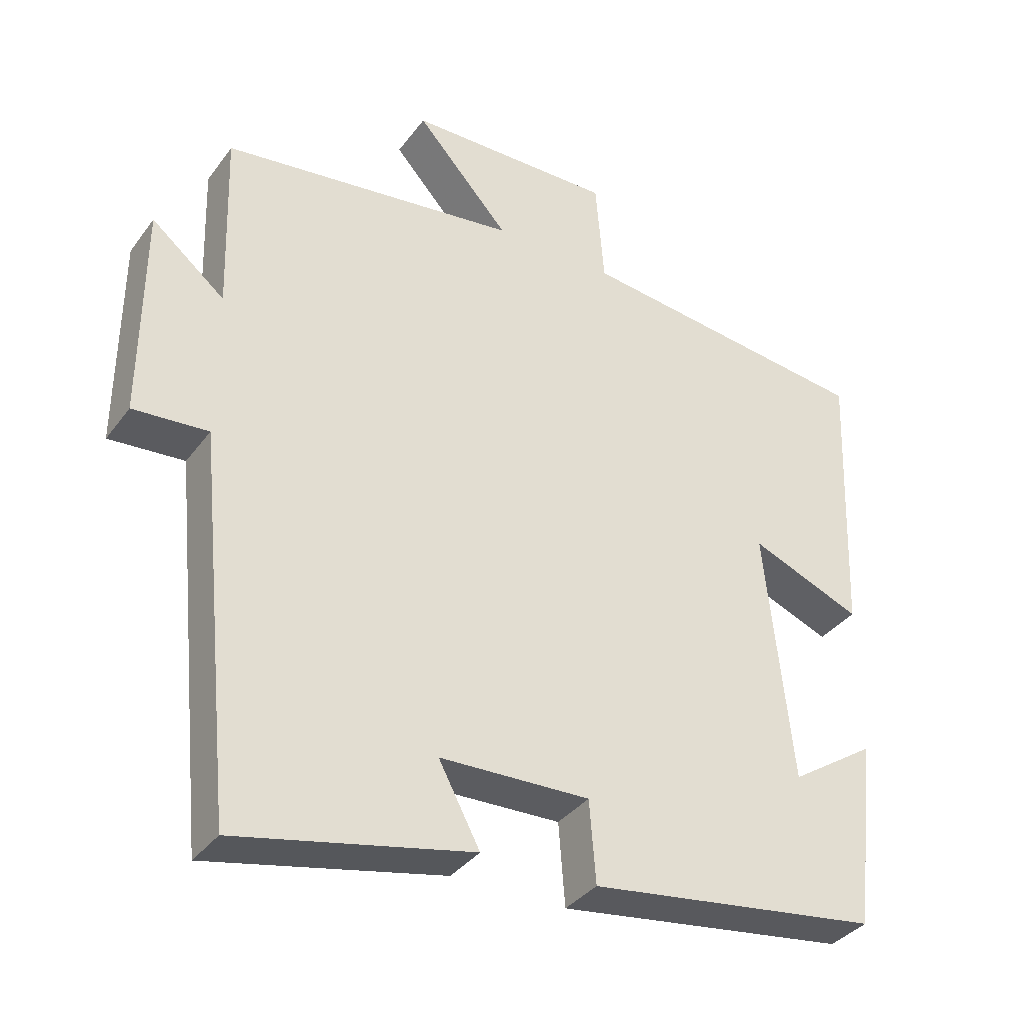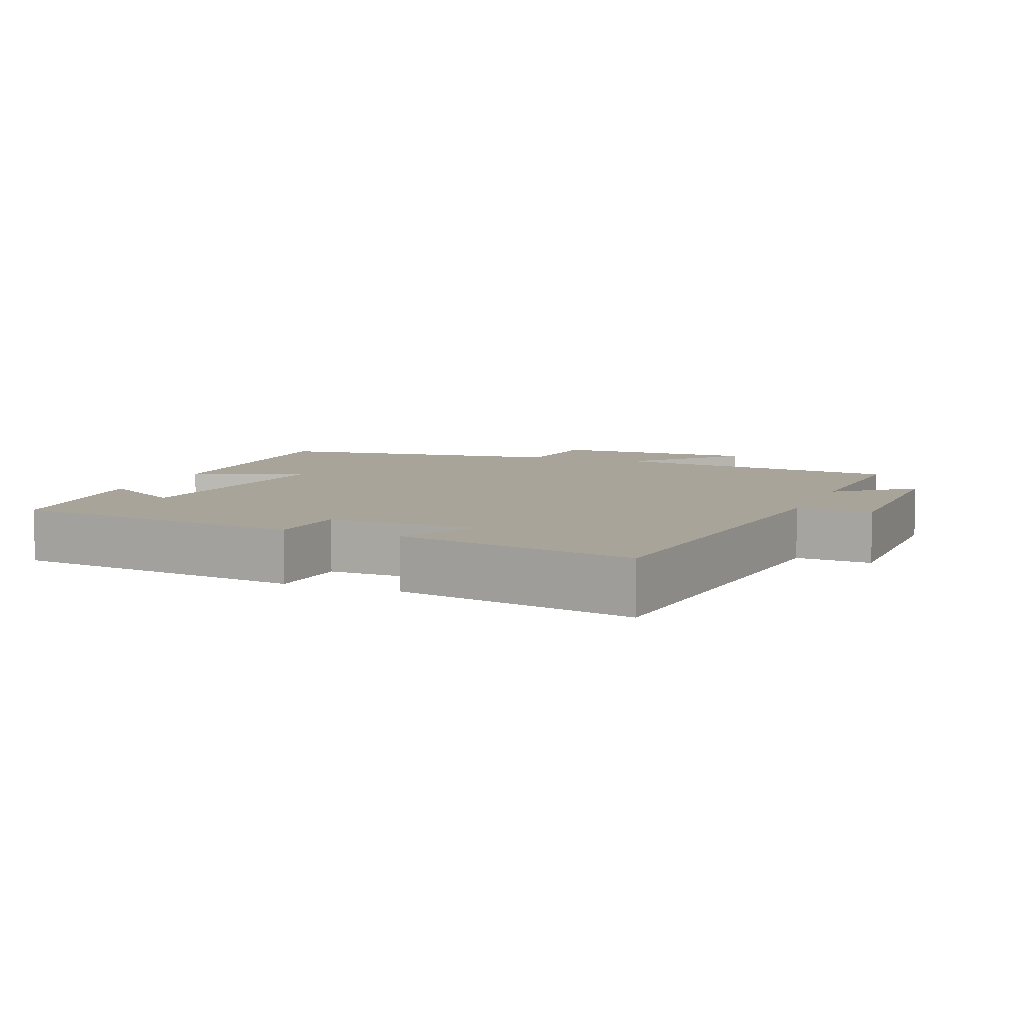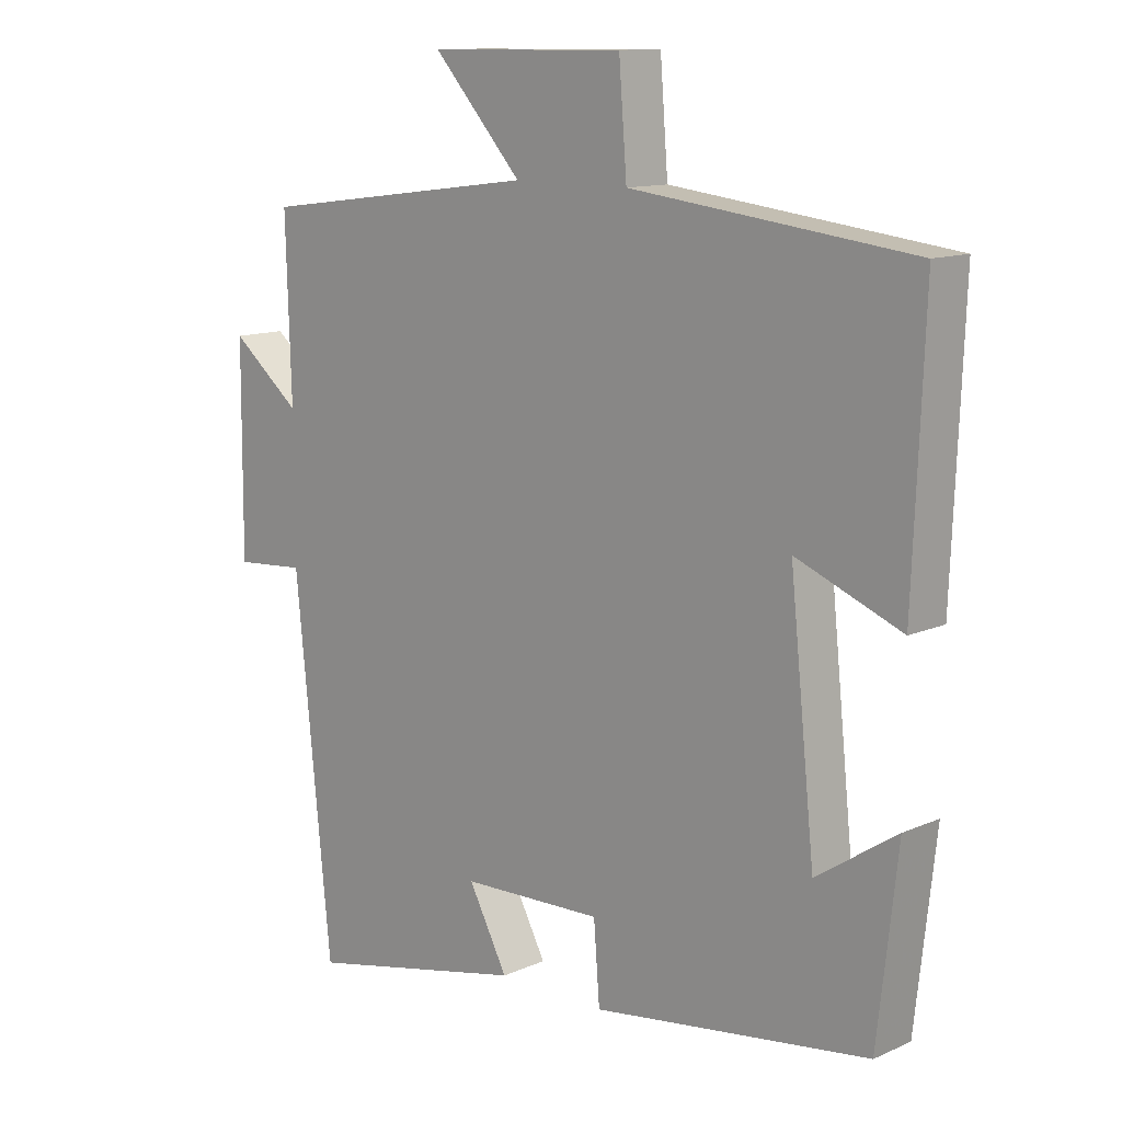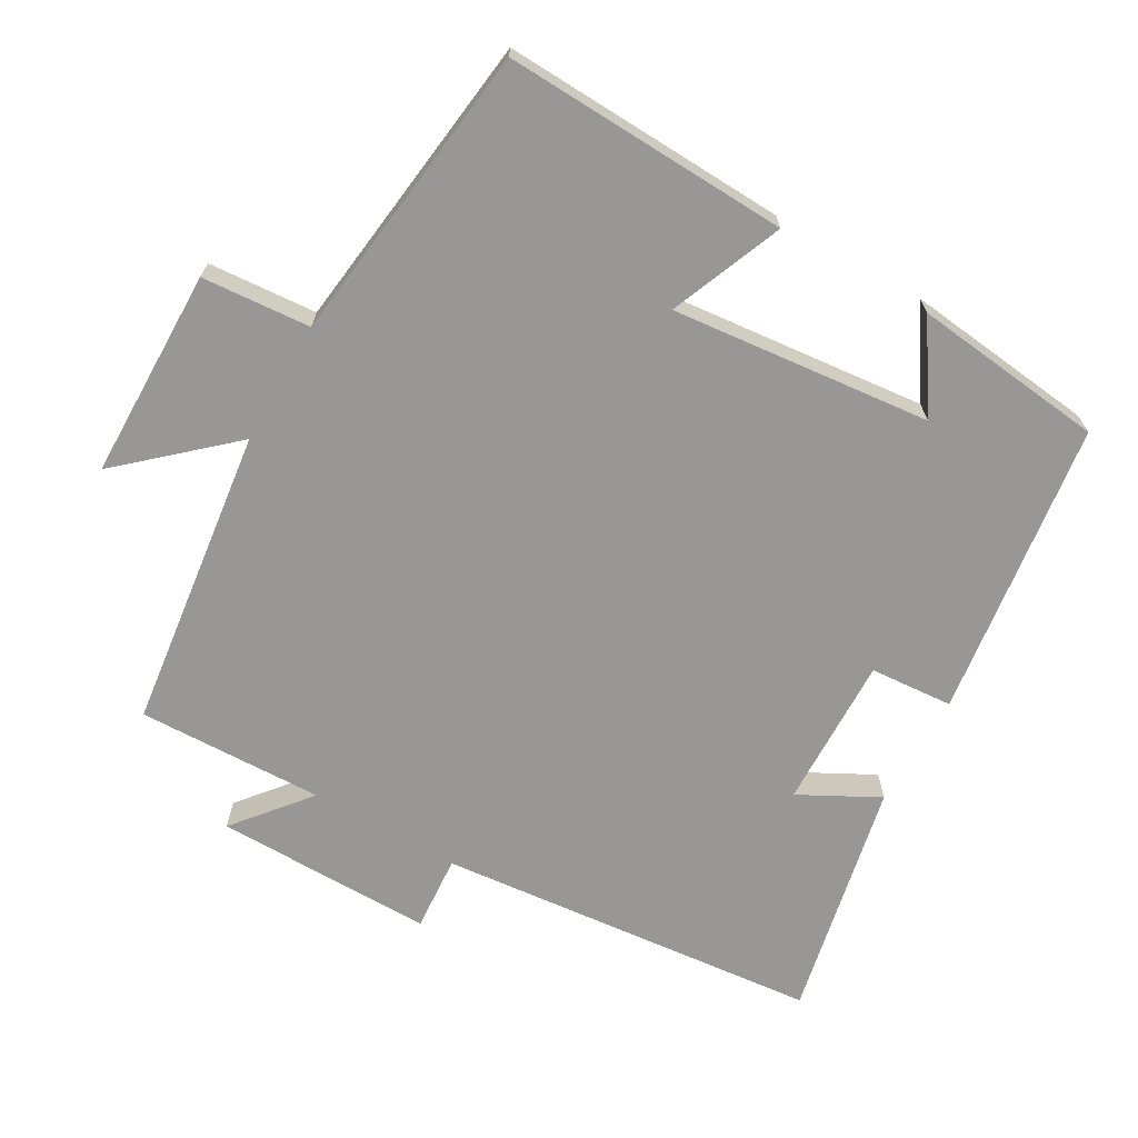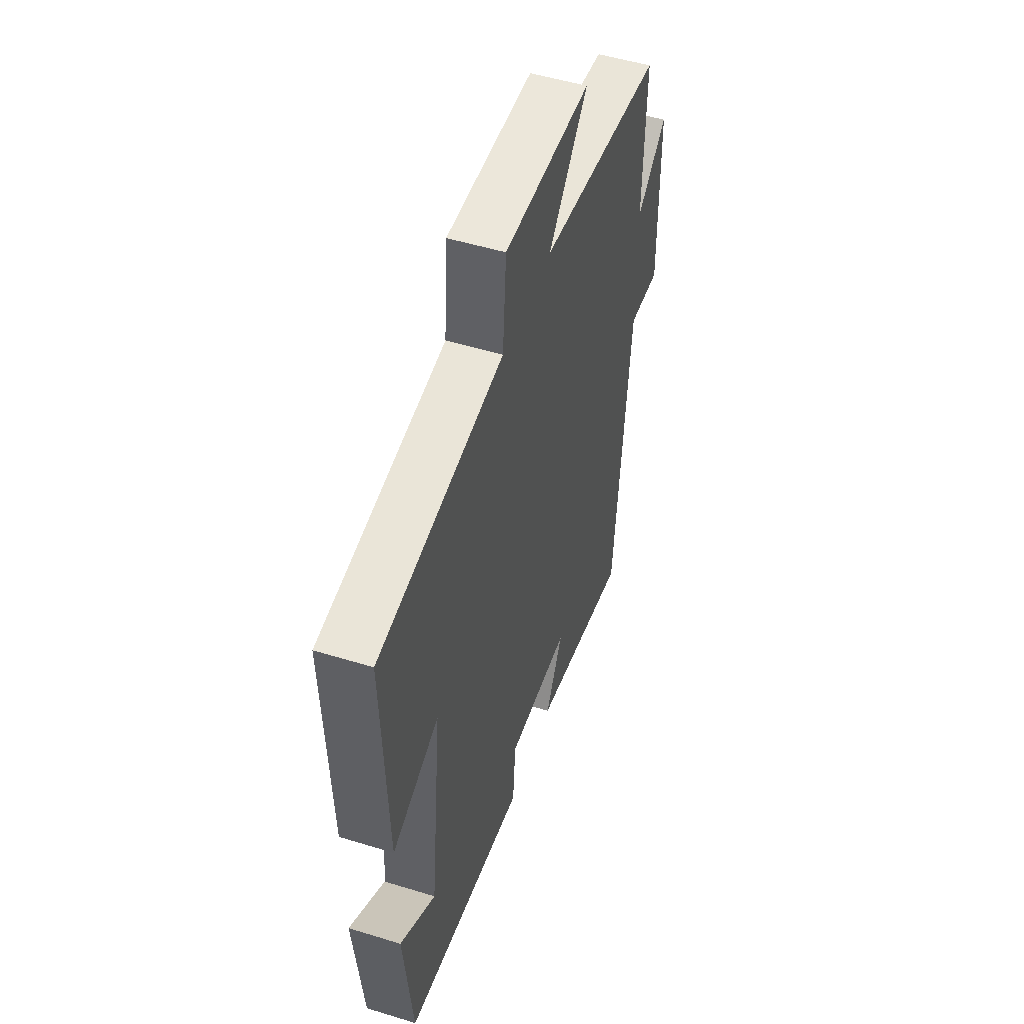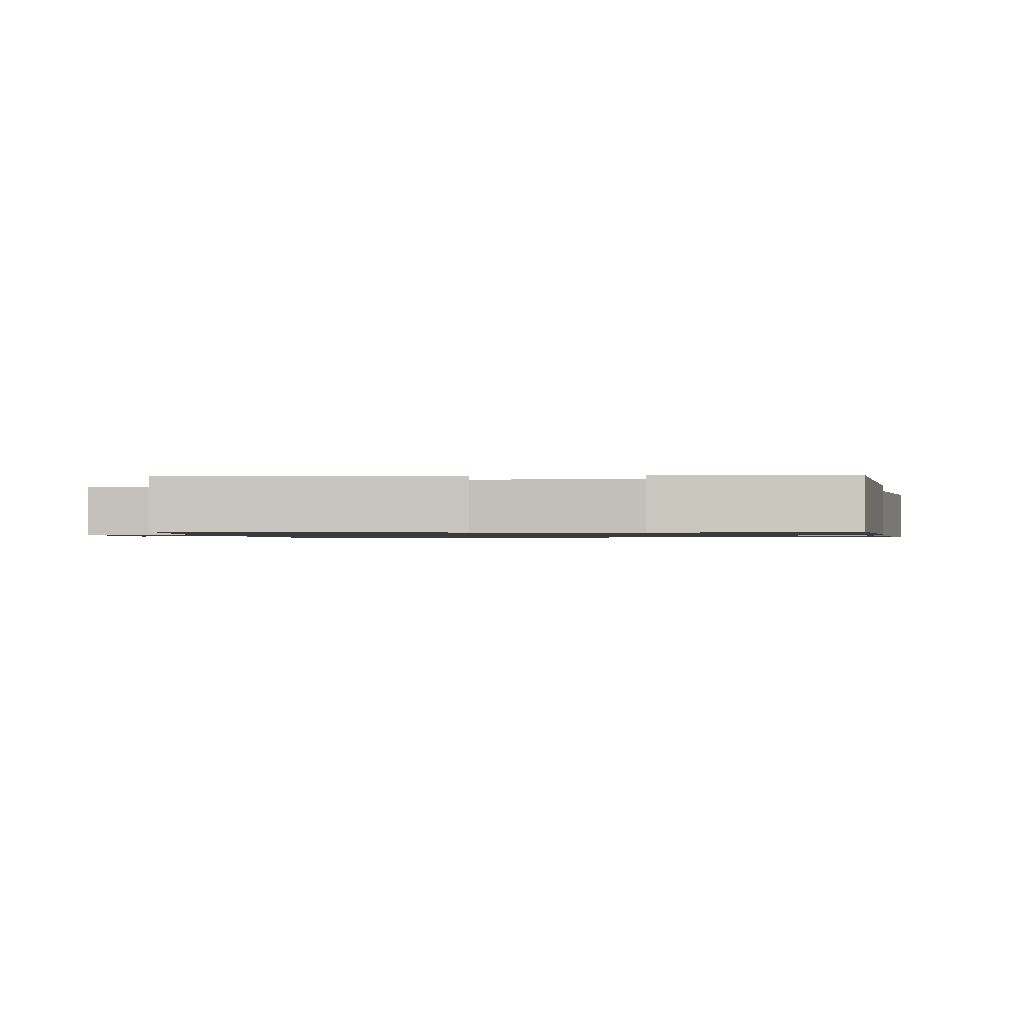
<metadata>
{"format":"obj","ext":"obj","renderer":"f3d","projection":"perspective","resolution":1024,"background":"white","views":[{"elev":-35.8,"azim":-31.6,"up":"+Z"},{"elev":7.1,"azim":-158.2,"up":"+Y"},{"elev":12.2,"azim":43.9,"up":"+Z"},{"elev":-68.3,"azim":60.1,"up":"+Y"},{"elev":50.9,"azim":108.6,"up":"+Z"},{"elev":-1.1,"azim":95.0,"up":"+Y"}]}
</metadata>
<code>
v -0.508 0.07 0.445
v -0.083 0.07 0.5
v -0.217 0.07 0.649
v 0.079 0.07 0.653
v 0.091 0.07 0.5
v 0.516 0.07 0.449
v 0.5 0.07 0.047
v 0.341 0.07 0.111
v 0.379 0.07 -0.253
v 0.5 0.07 -0.173
v 0.47 0.07 -0.443
v 0.053 0.07 -0.5
v 0.044 0.07 -0.383
v -0.17 0.07 -0.389
v -0.111 0.07 -0.5
v -0.446 0.07 -0.571
v -0.5 0.07 -0.031
v -0.607 0.07 -0.039
v -0.605 0.07 0.269
v -0.5 0.07 0.183
v -0.508 0 0.445
v -0.083 0 0.5
v -0.217 0 0.649
v 0.079 0 0.653
v 0.091 0 0.5
v 0.516 0 0.449
v 0.5 0 0.047
v 0.341 0 0.111
v 0.379 0 -0.253
v 0.5 0 -0.173
v 0.47 0 -0.443
v 0.053 0 -0.5
v 0.044 0 -0.383
v -0.17 0 -0.389
v -0.111 0 -0.5
v -0.446 0 -0.571
v -0.5 0 -0.031
v -0.607 0 -0.039
v -0.605 0 0.269
v -0.5 0 0.183
f 17 18 19 20
f 15 16 17 20
f 14 15 20
f 13 14 20 1
f 11 12 13
f 11 13 1 2
f 9 10 11
f 9 11 2
f 8 9 2
f 5 6 7 8
f 5 8 2 3
f 3 4 5
f 40 39 38 37
f 40 37 36 35
f 40 35 34
f 21 40 34 33
f 33 32 31
f 22 21 33 31
f 31 30 29
f 22 31 29
f 22 29 28
f 28 27 26 25
f 23 22 28 25
f 25 24 23
f 1 21 22 2
f 2 22 23 3
f 3 23 24 4
f 4 24 25 5
f 5 25 26 6
f 6 26 27 7
f 7 27 28 8
f 8 28 29 9
f 9 29 30 10
f 10 30 31 11
f 11 31 32 12
f 12 32 33 13
f 13 33 34 14
f 14 34 35 15
f 15 35 36 16
f 16 36 37 17
f 17 37 38 18
f 18 38 39 19
f 19 39 40 20
f 20 40 21 1

</code>
